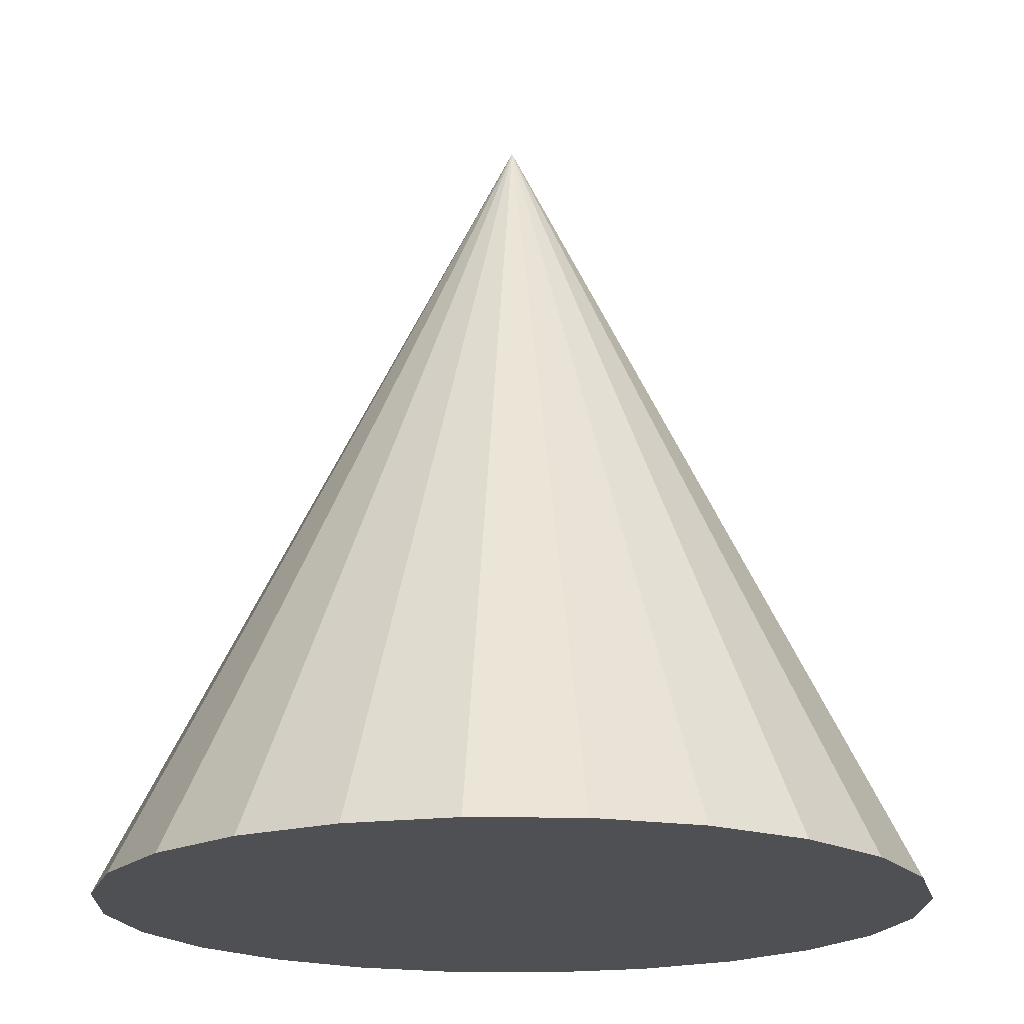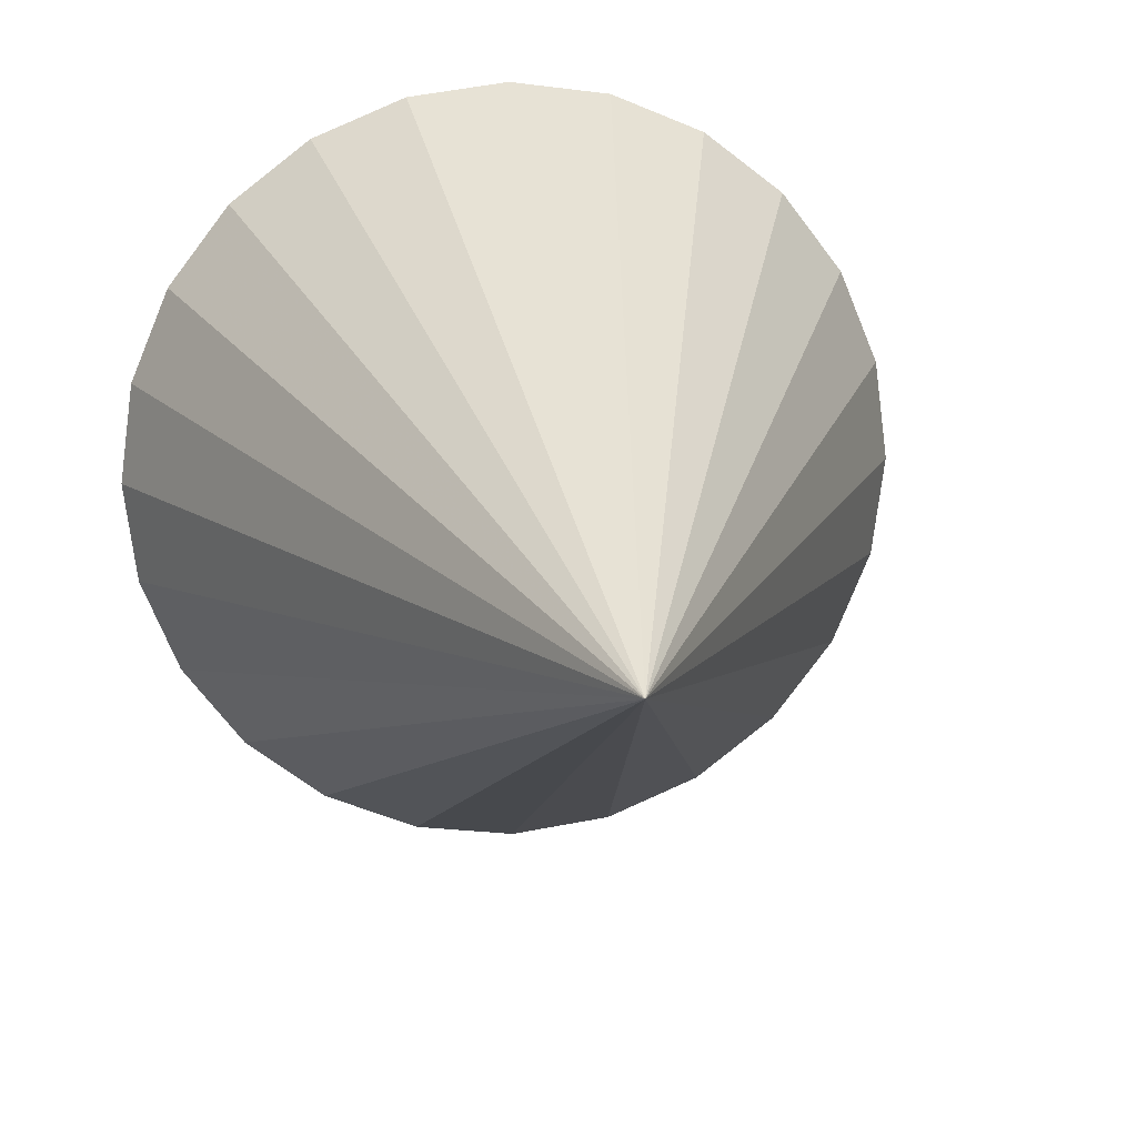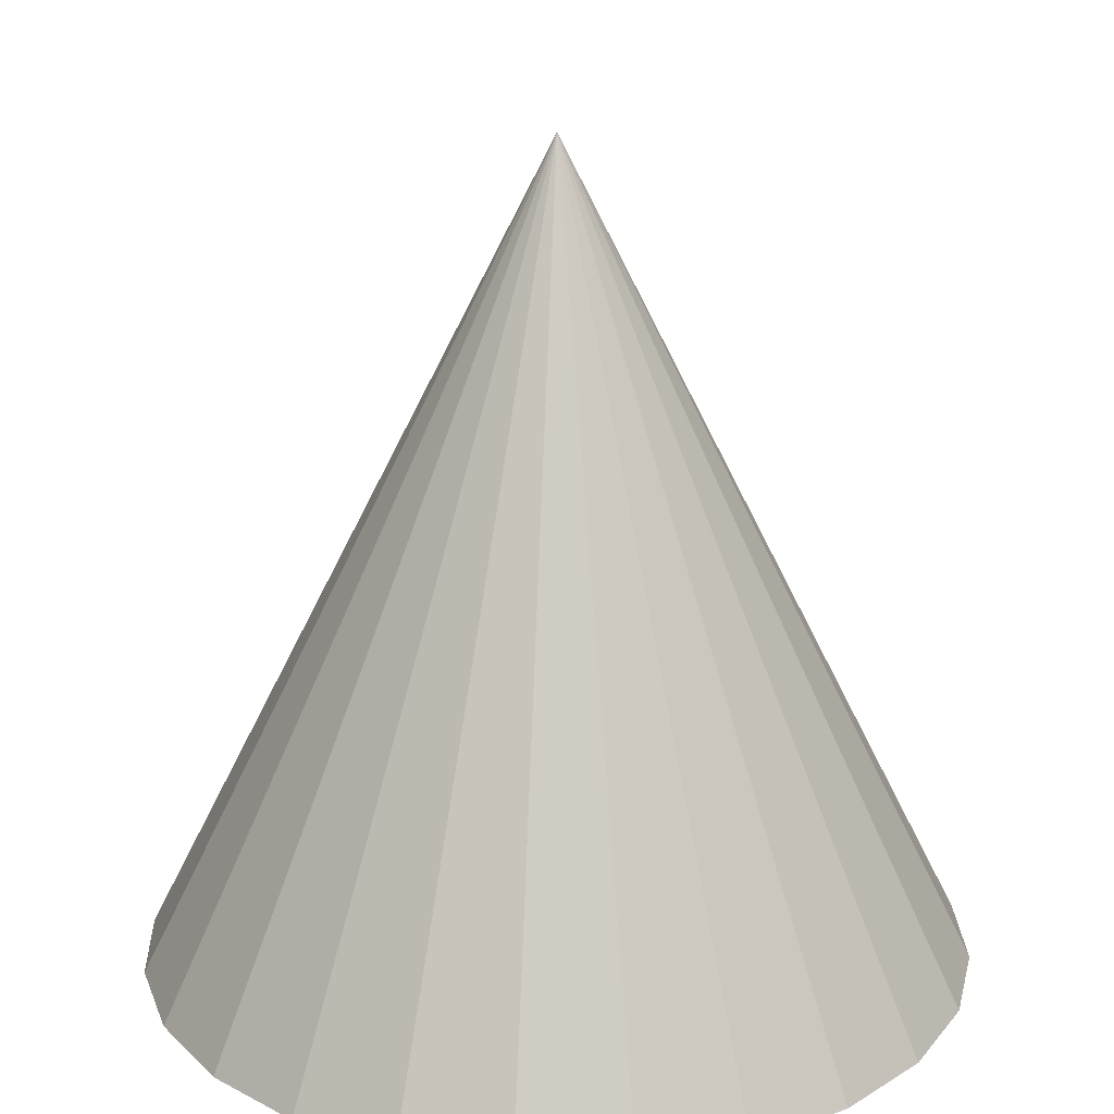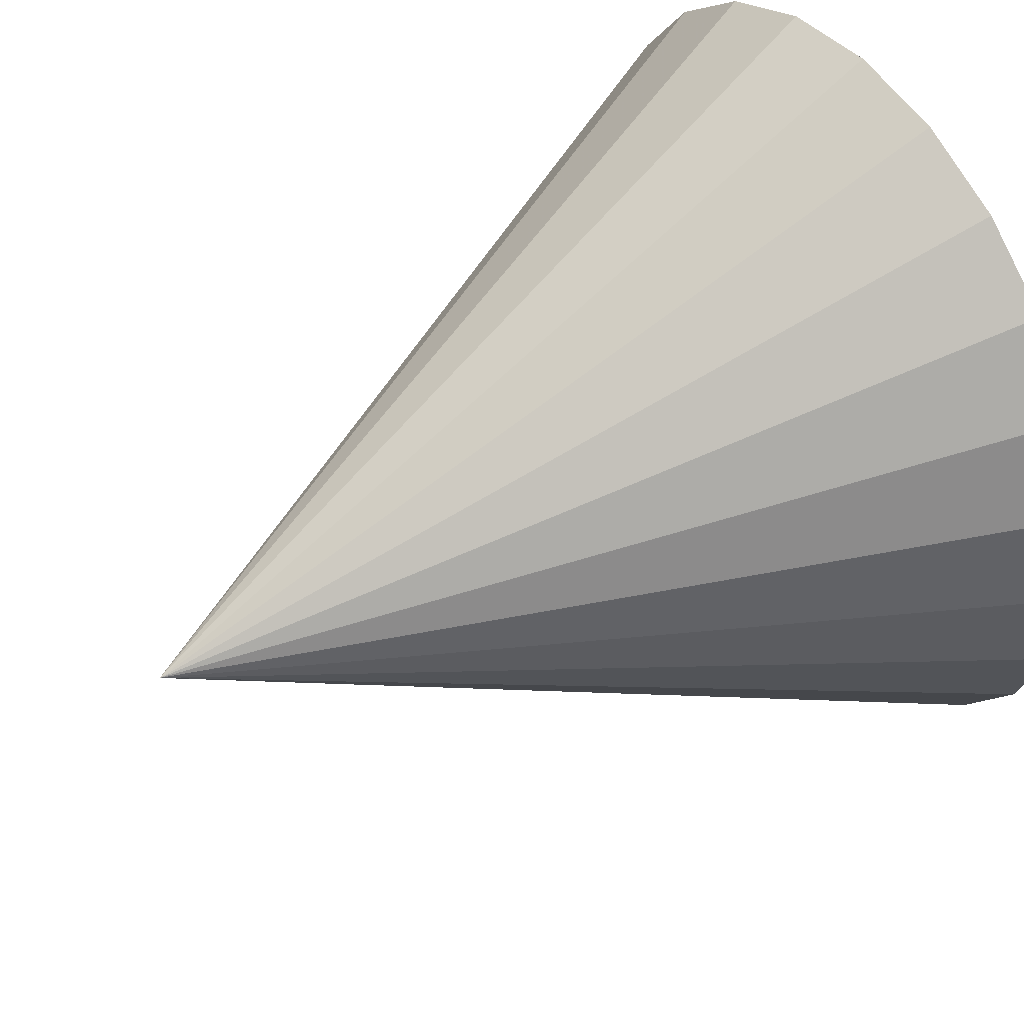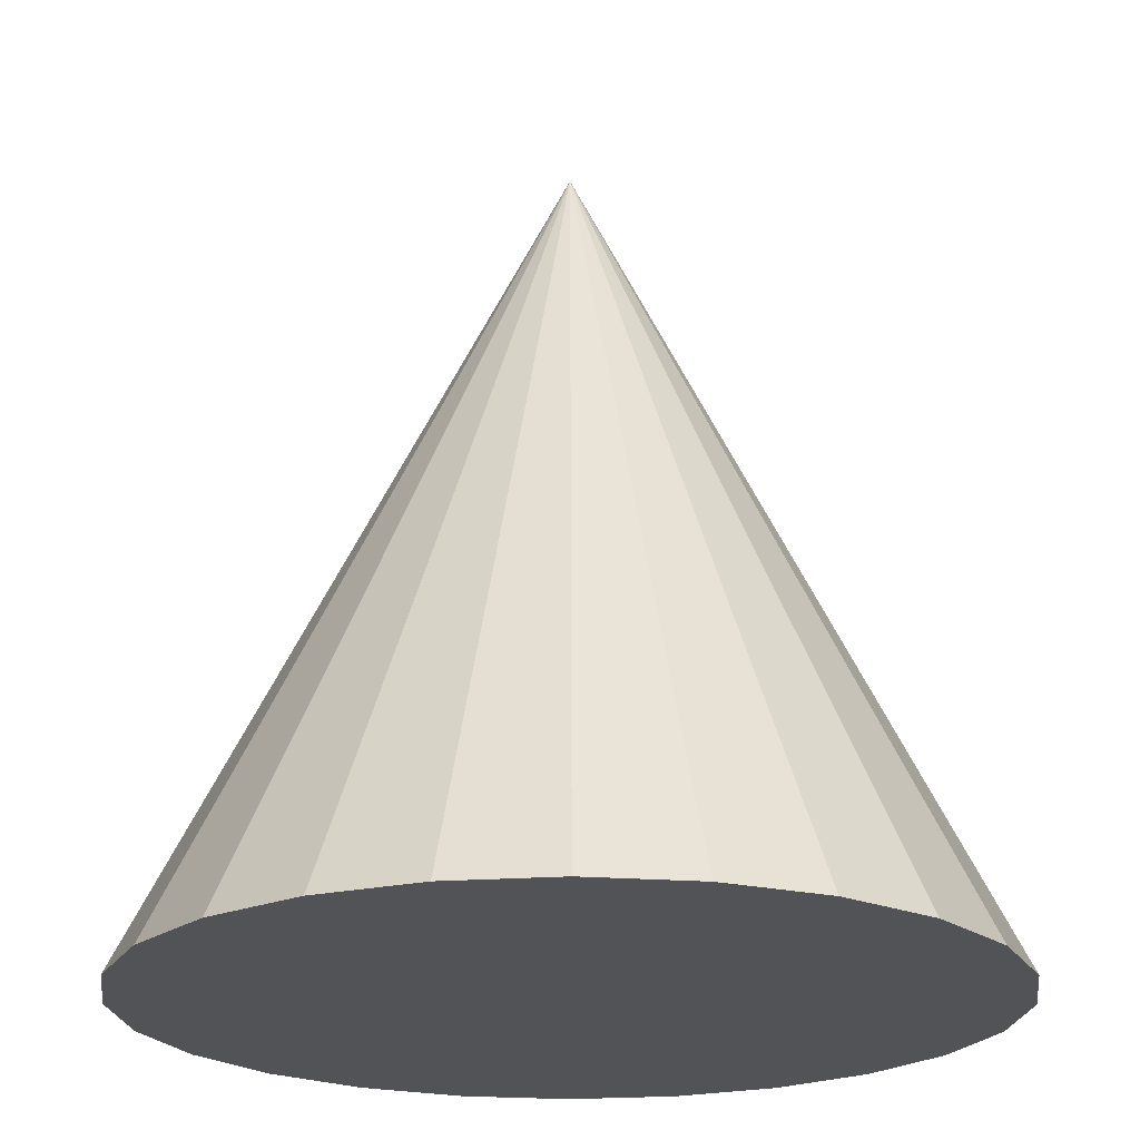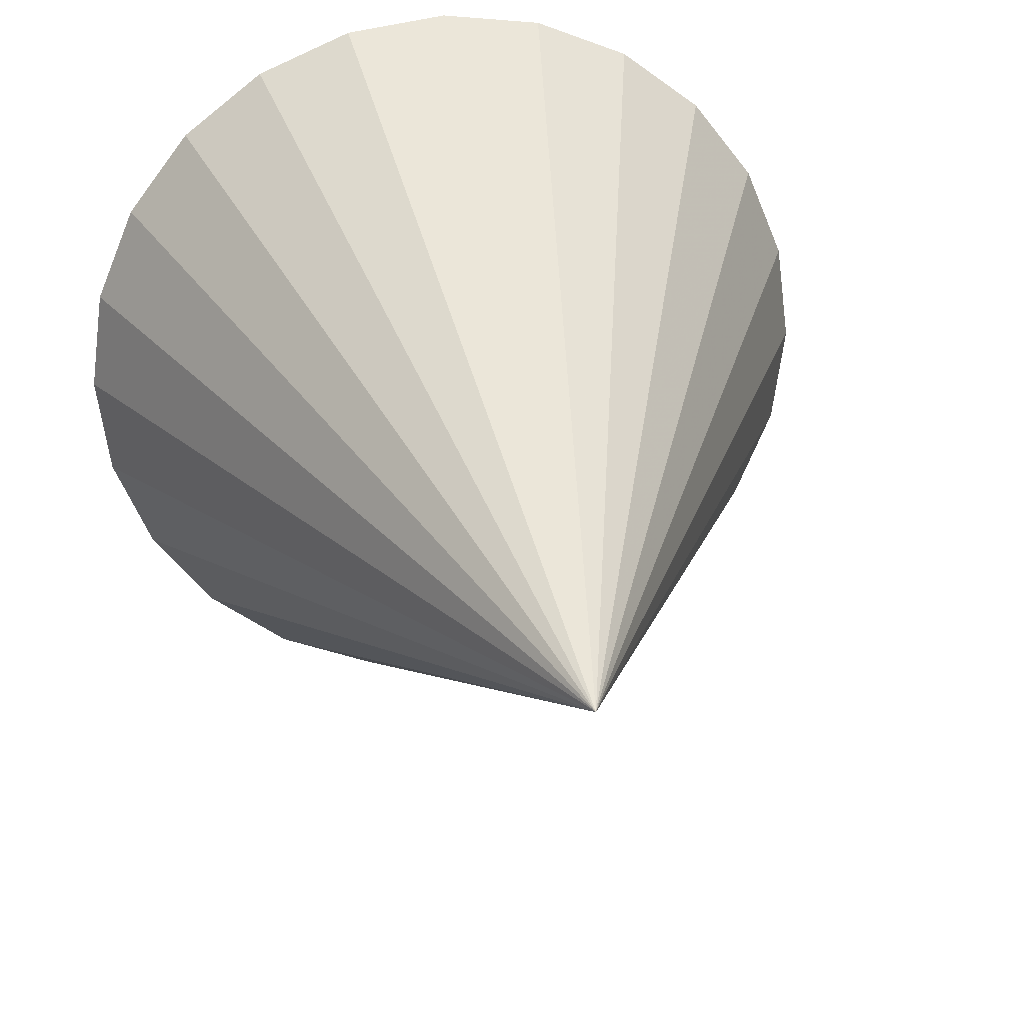
<metadata>
{"format":"obj","ext":"obj","renderer":"f3d","projection":"perspective","resolution":1024,"background":"white","views":[{"elev":-18.9,"azim":-114.1,"up":"+Z"},{"elev":14.9,"azim":-8.6,"up":"+Y"},{"elev":21.3,"azim":80.3,"up":"+Z"},{"elev":46.5,"azim":57.0,"up":"+Y"},{"elev":-21.7,"azim":-135.2,"up":"+Z"},{"elev":26.5,"azim":-10.6,"up":"+Y"}]}
</metadata>
<code>
o obj_0
v -12.75 		-21.32 		0
v -9.735 		-22.57 		0
v -6.5 		-10.5 		25
v -6.5 		-23 		0
v -15.34 		-19.34 		0
v -17.32 		-16.75 		0
v -18.57 		-13.73 		0
v -19 		-10.5 		0
v -18.57 		-7.265 		0
v -17.32 		-4.25 		0
v -15.34 		-1.661 		0
v -12.75 		0.325 		0
v -9.735 		1.574 		0
v -6.5 		2 		0
v -3.265 		1.574 		0
v -0.25 		0.325 		0
v 2.339 		-1.661 		0
v 4.325 		-4.25 		0
v 5.574 		-7.265 		0
v 6 		-10.5 		0
v 5.574 		-13.73 		0
v 4.325 		-16.75 		0
v 2.339 		-19.34 		0
v -0.25 		-21.32 		0
v -3.265 		-22.57 		0
g group_0_8273816
f 1 2 3
f 2 4 3
f 4 2 1
f 4 1 5
f 4 5 6
f 4 6 7
f 4 7 8
f 4 8 9
f 4 9 10
f 4 10 11
f 4 11 12
f 4 12 13
f 4 13 14
f 4 14 15
f 4 15 16
f 4 16 17
f 4 17 18
f 4 18 19
f 4 19 20
f 4 20 21
f 4 21 22
f 4 22 23
f 4 23 24
f 4 24 25
f 25 3 4
f 24 3 25
f 16 15 3
f 12 11 3
f 15 14 3
f 11 10 3
f 14 13 3
f 10 9 3
f 13 12 3
f 19 3 20
f 18 3 19
f 17 3 18
f 17 16 3
f 9 8 3
f 8 7 3
f 7 6 3
f 6 5 3
f 5 1 3
f 23 3 24
f 22 3 23
f 21 3 22
f 20 3 21

</code>
